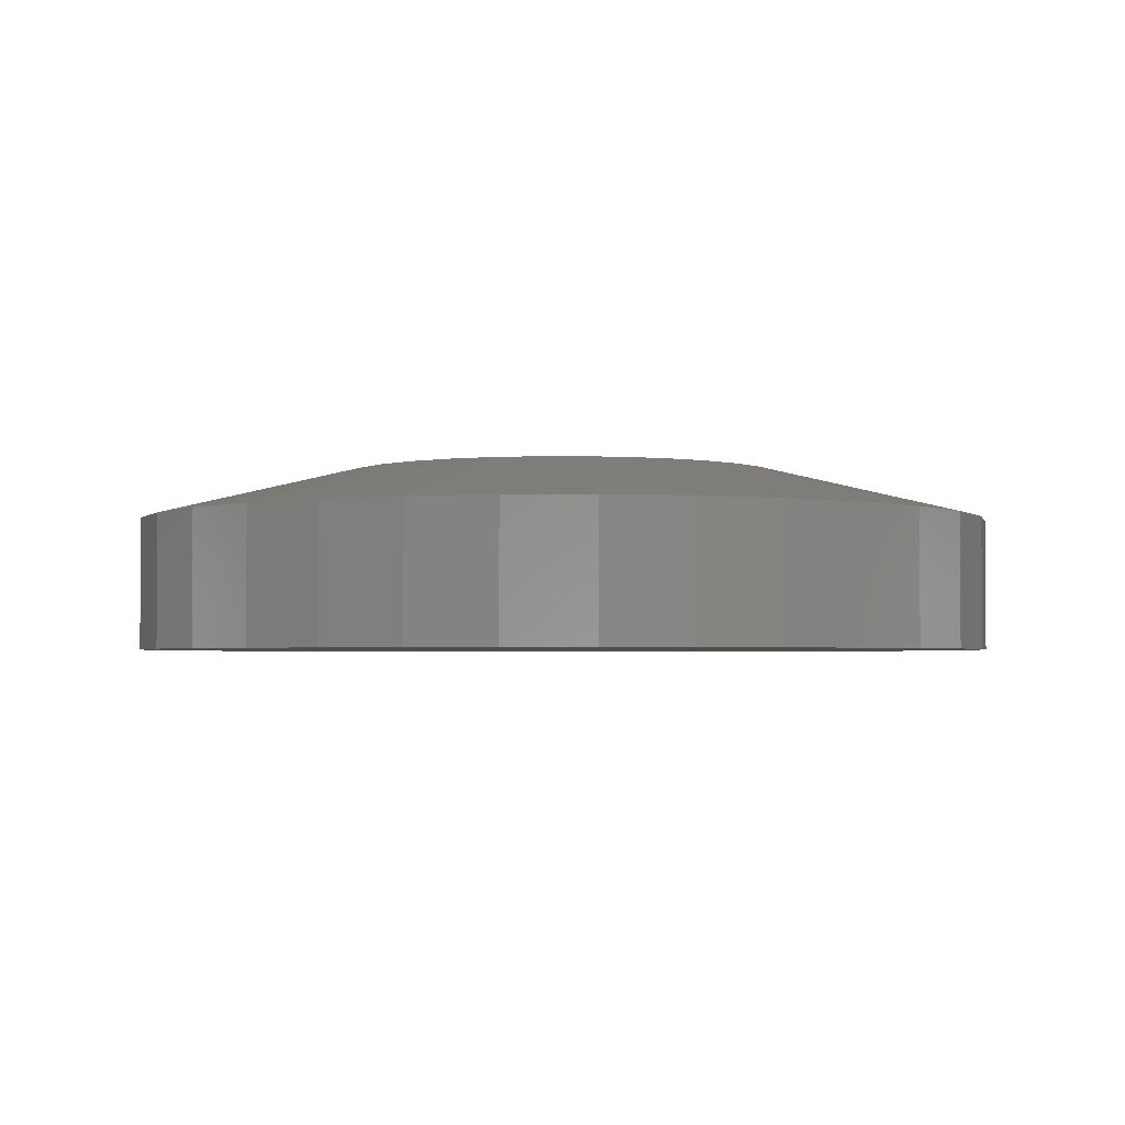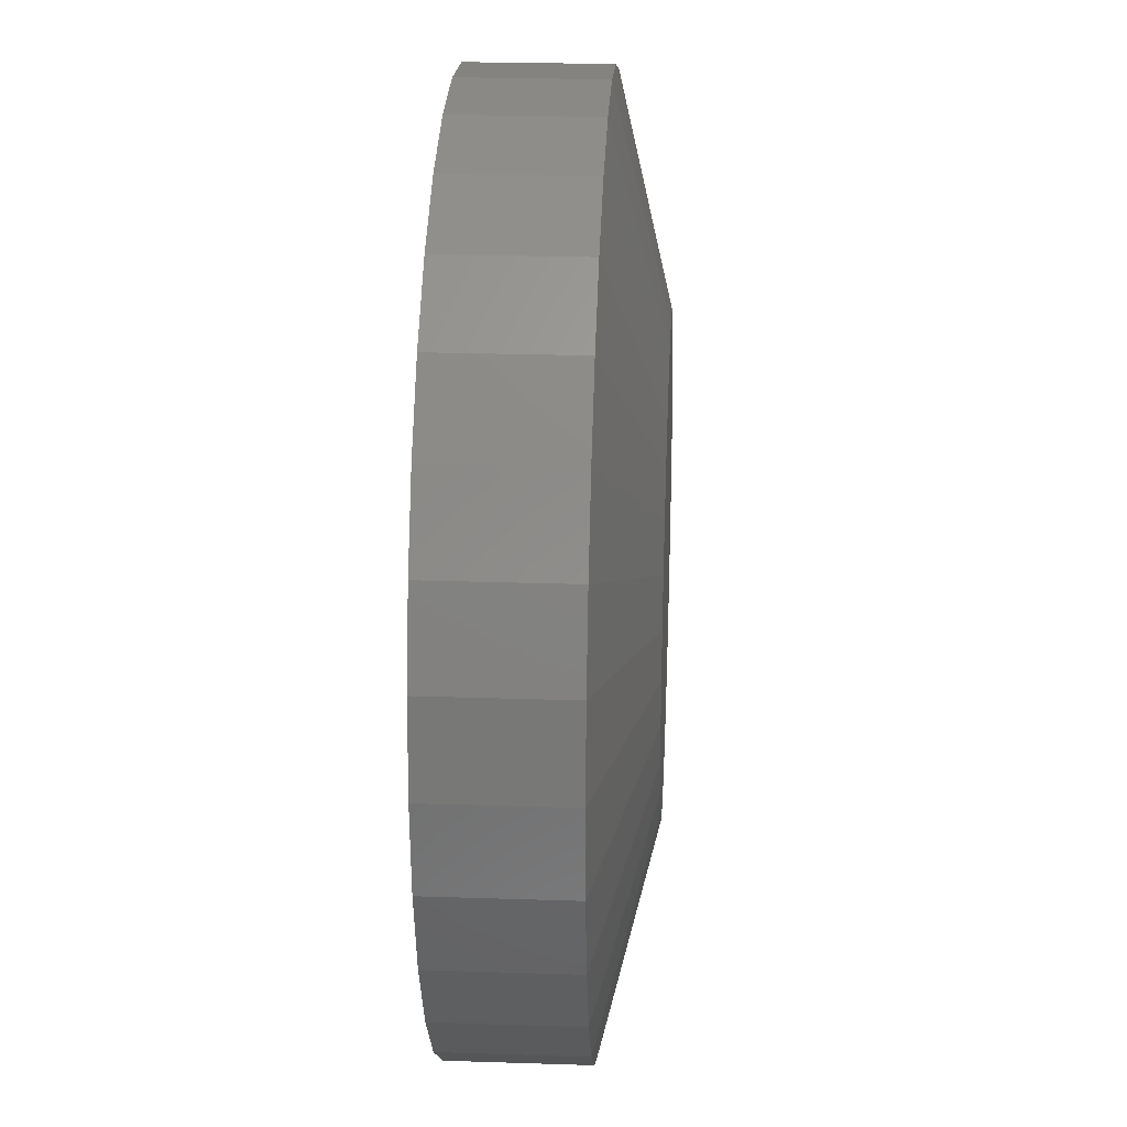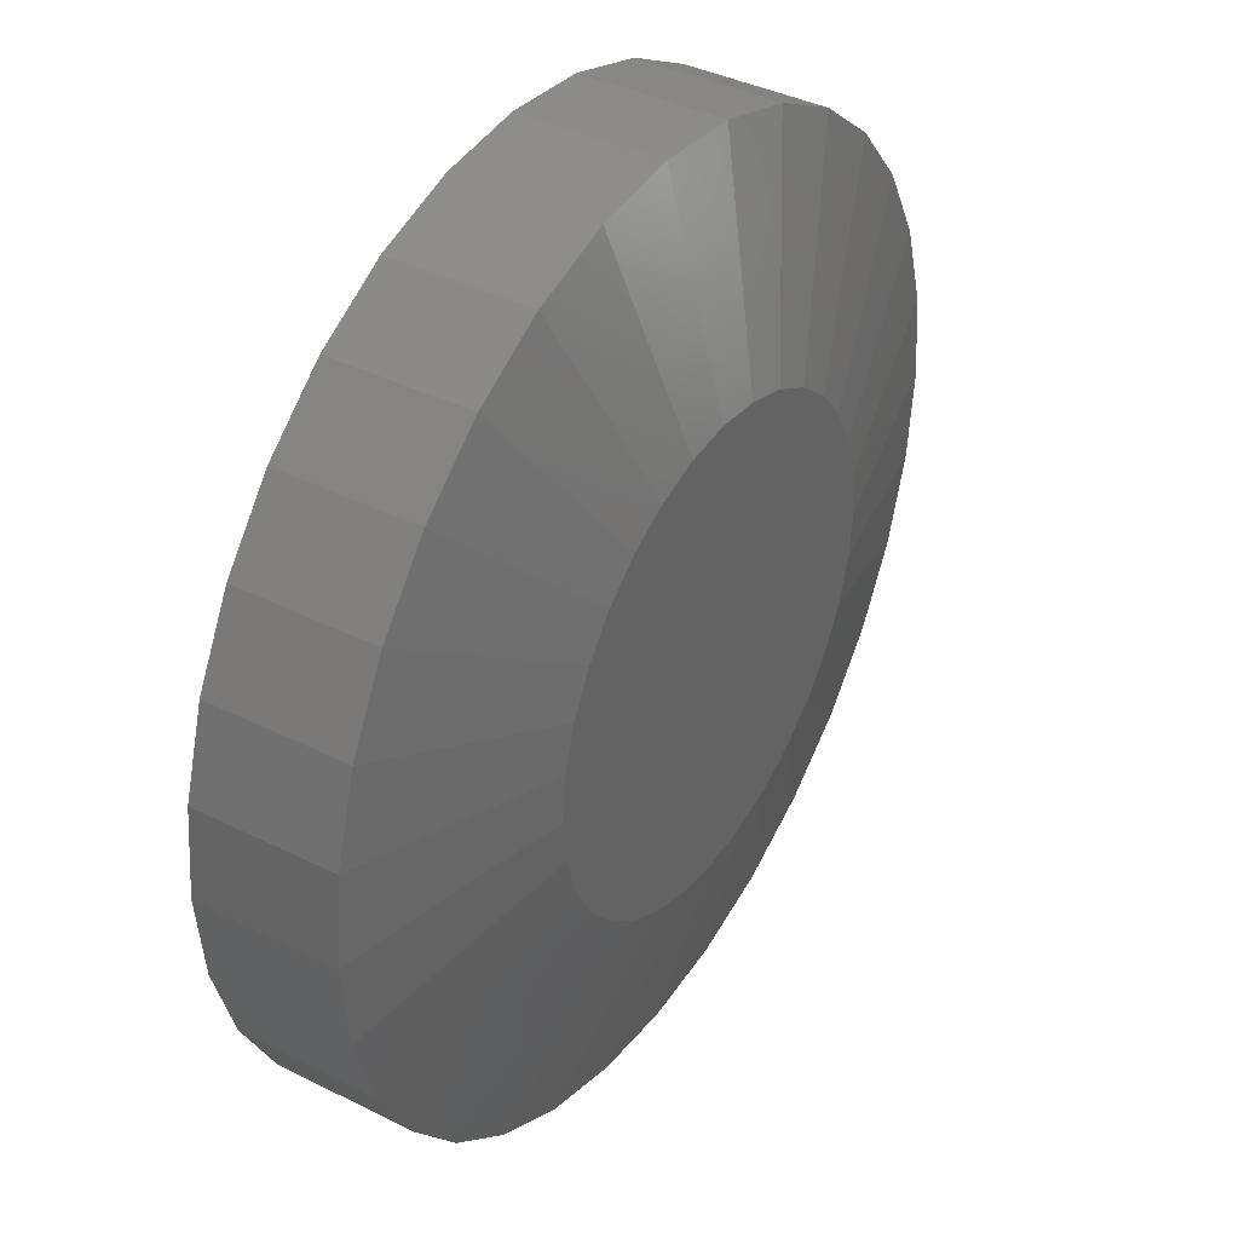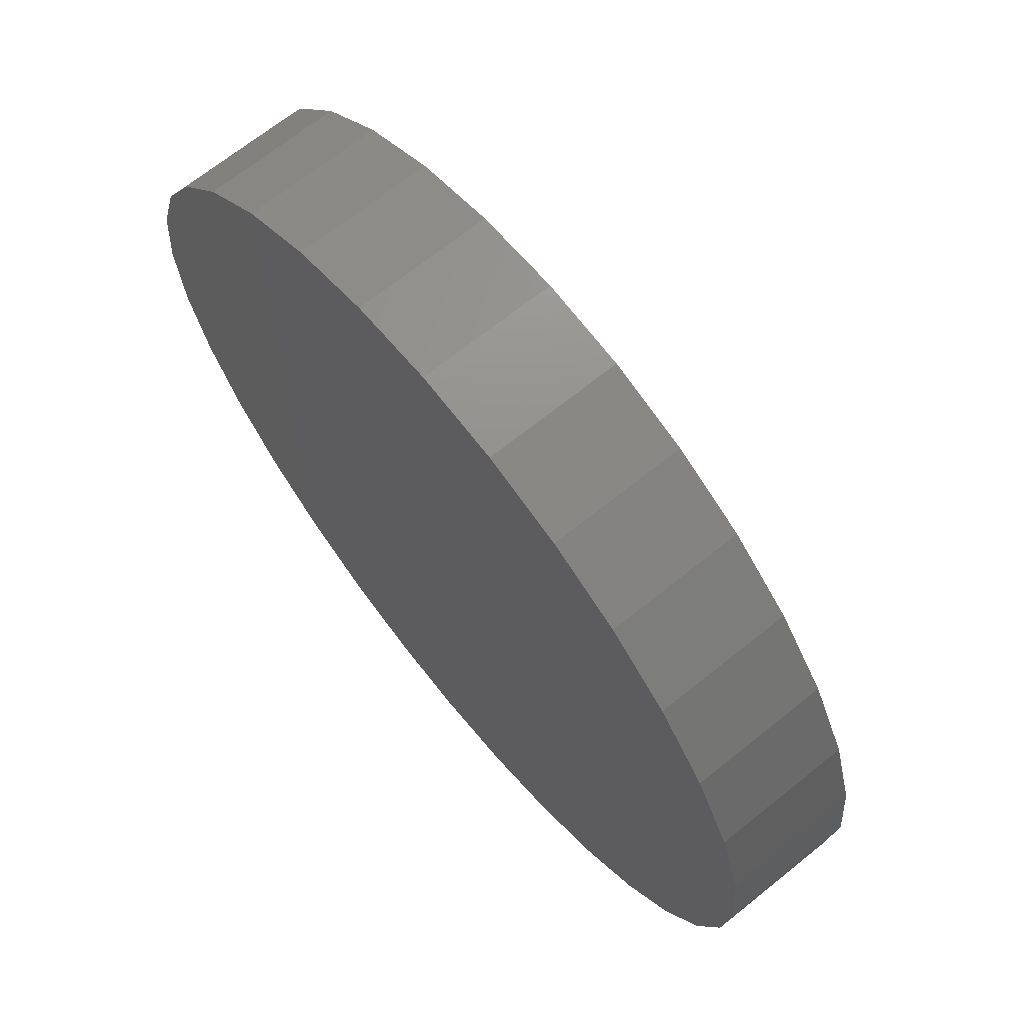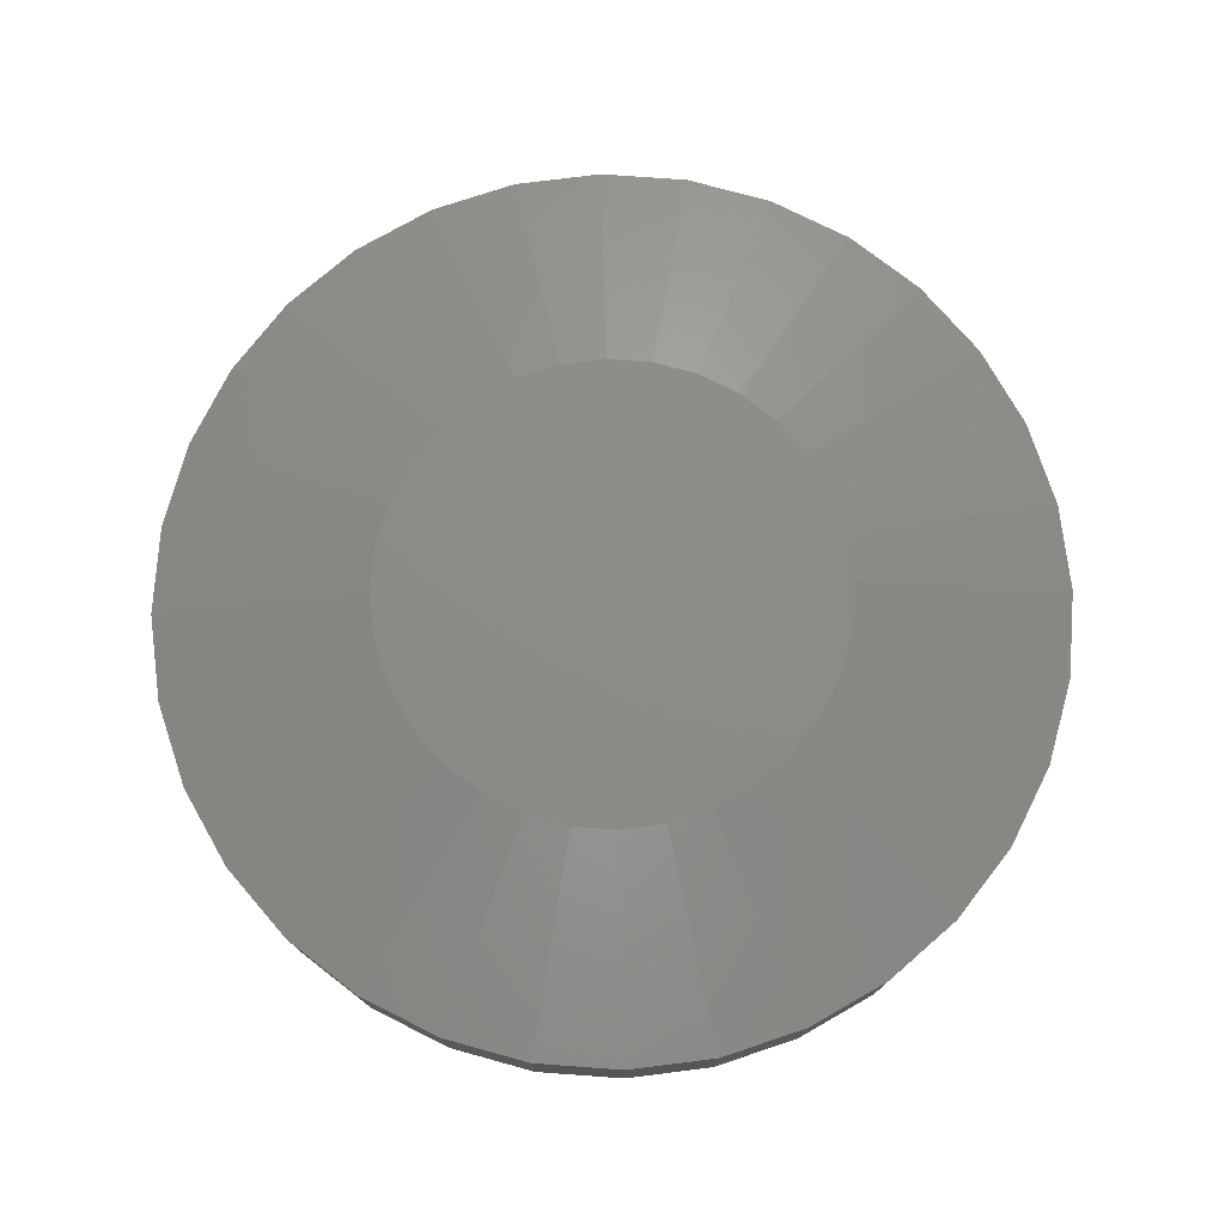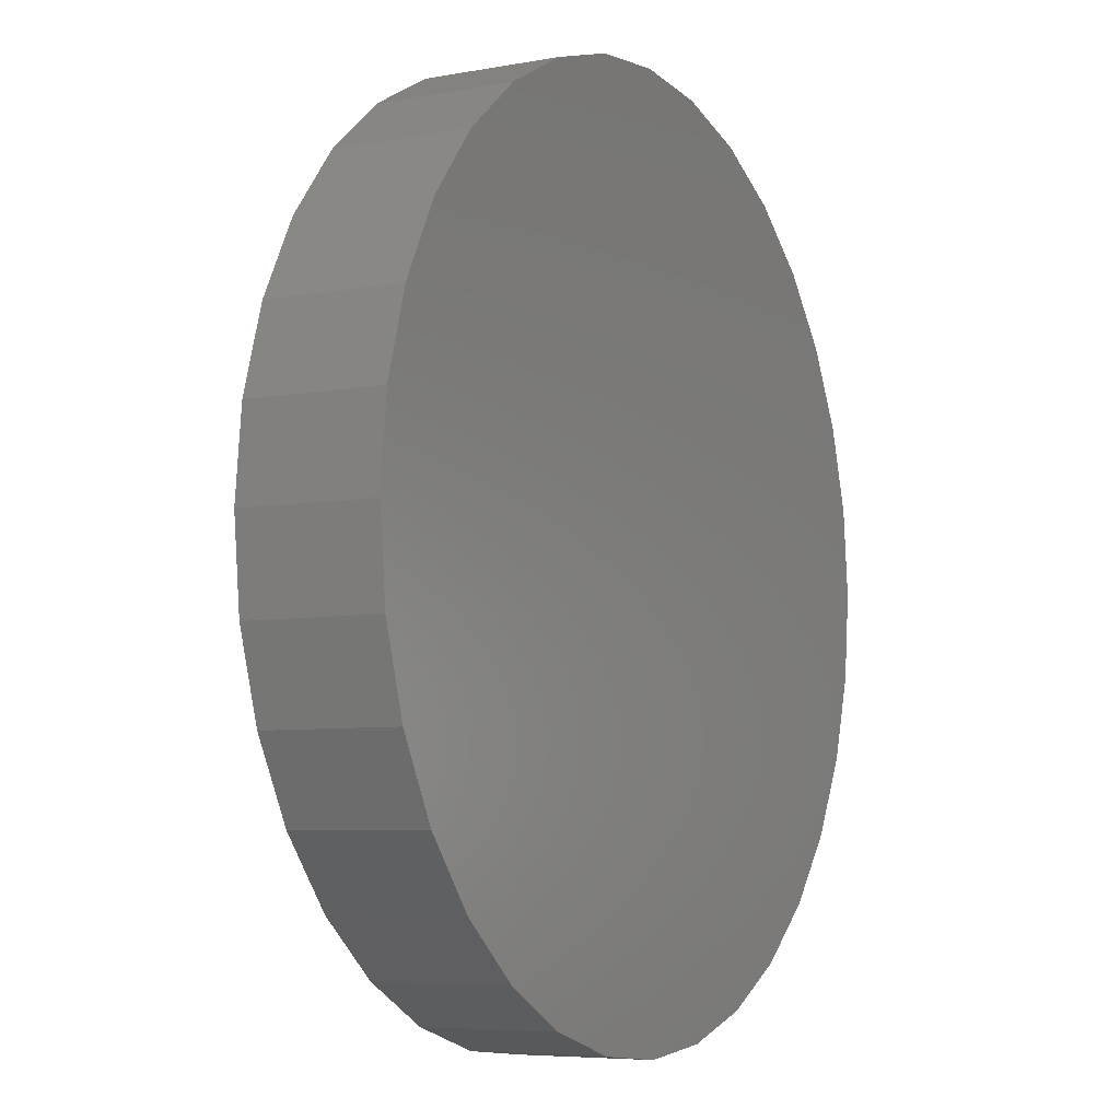
<metadata>
{"format":"stl","ext":"stl","renderer":"f3d","projection":"perspective","resolution":1024,"background":"white","views":[{"elev":-2.5,"azim":-94.1,"up":"+Z"},{"elev":24.4,"azim":-86.9,"up":"+Y"},{"elev":39.1,"azim":-57.9,"up":"+Y"},{"elev":68.3,"azim":-128.9,"up":"+Y"},{"elev":76.2,"azim":178.5,"up":"+Z"},{"elev":-6.2,"azim":119.1,"up":"+Y"}]}
</metadata>
<code>
# stl→obj: 96 verts, 188 faces
v -0.06522 0.3676 0.3047
v 0.08101 0.3676 0.3047
v 0.007895 0.3748 0.3047
v 0.1513 0.3462 0.3047
v -0.1355 0.3462 0.3047
v 0.2161 0.3116 0.3047
v -0.2003 0.3116 0.3047
v 0.2729 0.265 0.3047
v -0.2571 0.265 0.3047
v 0.3195 0.2082 0.3047
v -0.3037 0.2082 0.3047
v 0.3541 0.1434 0.3047
v -0.3383 0.1434 0.3047
v 0.3754 0.07311 0.3047
v -0.3597 0.07311 0.3047
v 0.3826 1.45e-16 0.3047
v -0.3669 8.222e-08 0.3047
v 0.3754 -0.07311 0.3047
v -0.3597 -0.07311 0.3047
v 0.3541 -0.1434 0.3047
v -0.3383 -0.1434 0.3047
v 0.3195 -0.2082 0.3047
v -0.3037 -0.2082 0.3047
v 0.2729 -0.265 0.3047
v -0.2571 -0.265 0.3047
v 0.2161 -0.3116 0.3047
v -0.2003 -0.3116 0.3047
v 0.1513 -0.3462 0.3047
v -0.1355 -0.3462 0.3047
v 0.08101 -0.3676 0.3047
v -0.06522 -0.3676 0.3047
v 0.007895 -0.3748 0.3047
v 0.7342 0 0
v 0.7342 -1.779e-16 0.2188
v 0.7203 -0.1417 0
v 0.7203 -0.1417 0.2188
v 0.6789 -0.2779 0
v 0.6789 -0.2779 0.2188
v 0.6118 -0.4035 0
v 0.6118 -0.4035 0.2188
v 0.5215 -0.5136 0
v 0.5215 -0.5136 0.2188
v 0.4114 -0.6039 0
v 0.4114 -0.6039 0.2188
v 0.2858 -0.671 0
v 0.2858 -0.671 0.2188
v 0.1496 -0.7124 0
v 0.1496 -0.7124 0.2188
v 0.007895 -0.7263 0
v 0.007895 -0.7263 0.2188
v -0.1338 -0.7124 0
v -0.1338 -0.7124 0.2188
v -0.2701 -0.671 0
v -0.2701 -0.671 0.2188
v -0.3956 -0.6039 0
v -0.3956 -0.6039 0.2188
v -0.5057 -0.5136 0
v -0.5057 -0.5136 0.2188
v -0.596 -0.4035 0
v -0.596 -0.4035 0.2188
v -0.6631 -0.2779 0
v -0.6631 -0.2779 0.2188
v -0.7045 -0.1417 0
v -0.7045 -0.1417 0.2188
v -0.7184 8.895e-17 0
v -0.7184 8.895e-17 0.2188
v -0.7045 0.1417 0
v -0.7045 0.1417 0.2188
v -0.6631 0.2779 0
v -0.6631 0.2779 0.2188
v -0.596 0.4035 0
v -0.596 0.4035 0.2188
v -0.5057 0.5136 0
v -0.5057 0.5136 0.2188
v -0.3956 0.6039 0
v -0.3956 0.6039 0.2188
v -0.2701 0.671 0
v -0.2701 0.671 0.2188
v -0.1338 0.7124 0
v -0.1338 0.7124 0.2188
v 0.007895 0.7263 0
v 0.007895 0.7263 0.2188
v 0.1496 0.7124 0
v 0.1496 0.7124 0.2188
v 0.2858 0.671 0
v 0.2858 0.671 0.2188
v 0.4114 0.6039 0
v 0.4114 0.6039 0.2188
v 0.5215 0.5136 0
v 0.5215 0.5136 0.2188
v 0.6118 0.4035 0
v 0.6118 0.4035 0.2188
v 0.6789 0.2779 0
v 0.6789 0.2779 0.2188
v 0.7203 0.1417 0
v 0.7203 0.1417 0.2188
f 1 2 3
f 2 1 4
f 4 1 5
f 4 5 6
f 6 5 7
f 6 7 8
f 8 7 9
f 8 9 10
f 10 9 11
f 10 11 12
f 12 11 13
f 12 13 14
f 14 13 15
f 14 15 16
f 16 15 17
f 16 17 18
f 18 17 19
f 18 19 20
f 20 19 21
f 20 21 22
f 22 21 23
f 22 23 24
f 24 23 25
f 24 25 26
f 26 25 27
f 26 27 28
f 28 27 29
f 28 29 30
f 30 29 31
f 30 31 32
f 33 34 35
f 35 34 36
f 35 36 37
f 37 36 38
f 37 38 39
f 39 38 40
f 39 40 41
f 41 40 42
f 41 42 43
f 43 42 44
f 43 44 45
f 45 44 46
f 45 46 47
f 47 46 48
f 47 48 49
f 49 48 50
f 49 50 51
f 51 50 52
f 51 52 53
f 53 52 54
f 53 54 55
f 55 54 56
f 55 56 57
f 57 56 58
f 57 58 59
f 59 58 60
f 59 60 61
f 61 60 62
f 61 62 63
f 63 62 64
f 63 64 65
f 65 64 66
f 65 66 67
f 67 66 68
f 67 68 69
f 69 68 70
f 69 70 71
f 71 70 72
f 71 72 73
f 73 72 74
f 73 74 75
f 75 74 76
f 75 76 77
f 77 76 78
f 77 78 79
f 79 78 80
f 79 80 81
f 81 80 82
f 81 82 83
f 83 82 84
f 83 84 85
f 85 84 86
f 85 86 87
f 87 86 88
f 87 88 89
f 89 88 90
f 89 90 91
f 91 90 92
f 91 92 93
f 93 92 94
f 93 94 95
f 95 94 96
f 95 96 33
f 33 96 34
f 6 86 4
f 1 3 80
f 3 2 82
f 82 80 3
f 70 11 72
f 11 70 13
f 13 70 68
f 13 68 15
f 15 68 66
f 15 66 17
f 12 92 10
f 92 12 94
f 94 12 14
f 94 14 96
f 96 14 16
f 96 16 34
f 86 6 88
f 88 6 8
f 88 8 90
f 90 8 10
f 90 10 92
f 82 2 84
f 84 2 4
f 84 4 86
f 76 5 78
f 78 5 1
f 78 1 80
f 5 76 7
f 7 76 74
f 7 74 9
f 9 74 72
f 9 72 11
f 27 54 29
f 30 32 48
f 32 31 50
f 50 48 32
f 38 22 40
f 22 38 20
f 20 38 36
f 20 36 18
f 18 36 34
f 18 34 16
f 21 60 23
f 60 21 62
f 62 21 19
f 62 19 64
f 64 19 17
f 64 17 66
f 54 27 56
f 56 27 25
f 56 25 58
f 58 25 23
f 58 23 60
f 50 31 52
f 52 31 29
f 52 29 54
f 44 28 46
f 46 28 30
f 46 30 48
f 28 44 26
f 26 44 42
f 26 42 24
f 24 42 40
f 24 40 22
f 81 83 79
f 49 51 47
f 47 51 53
f 47 53 45
f 45 53 55
f 45 55 43
f 43 55 57
f 43 57 41
f 41 57 59
f 41 59 39
f 39 59 61
f 39 61 37
f 37 61 63
f 37 63 35
f 35 63 65
f 35 65 33
f 33 65 67
f 33 67 95
f 95 67 69
f 95 69 93
f 93 69 71
f 93 71 91
f 91 71 73
f 91 73 89
f 89 73 75
f 89 75 87
f 87 75 77
f 87 77 85
f 85 77 79
f 85 79 83

</code>
